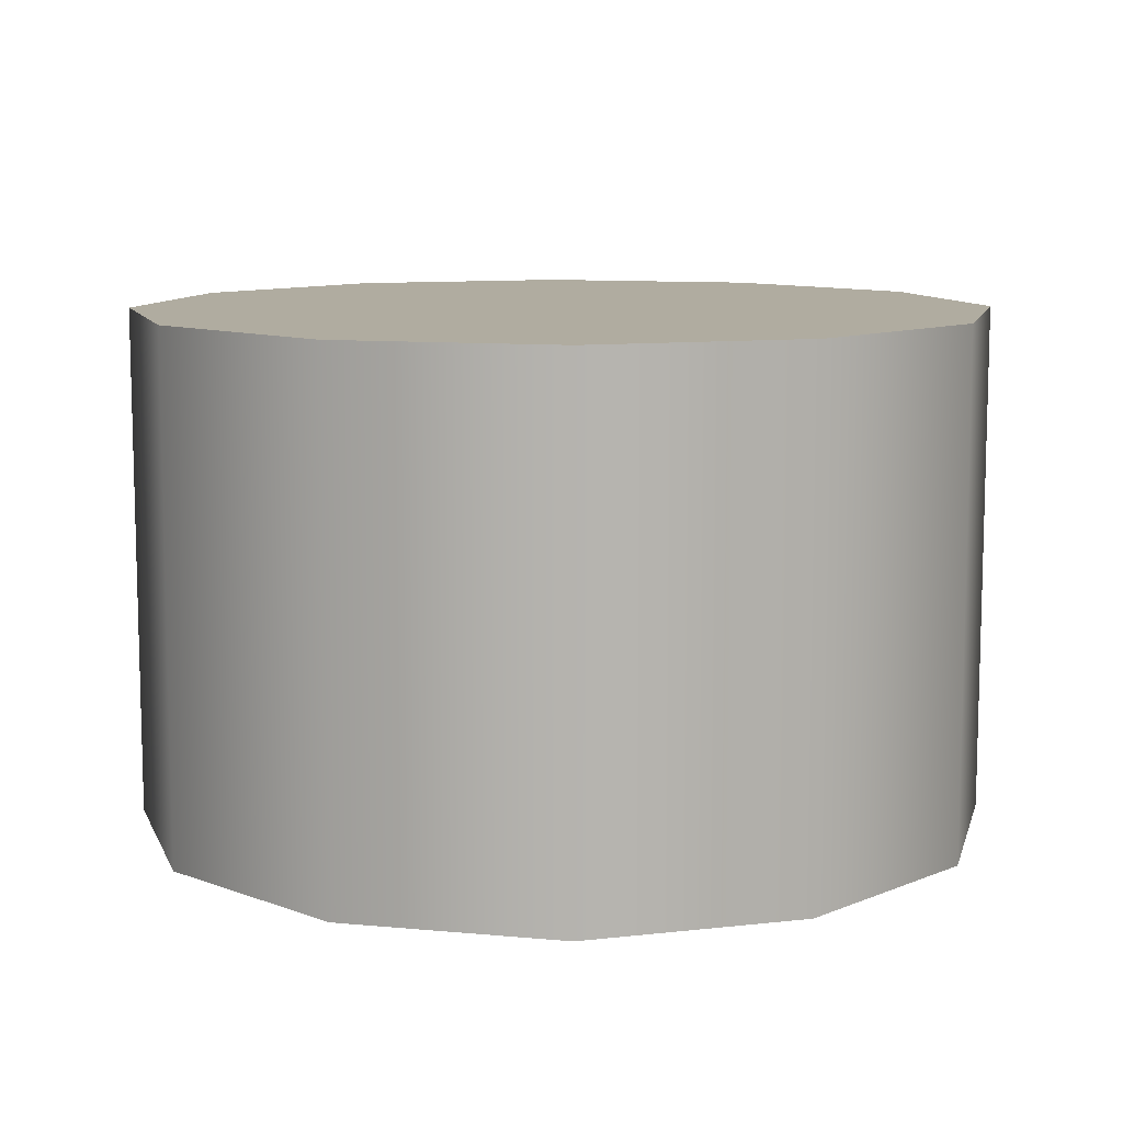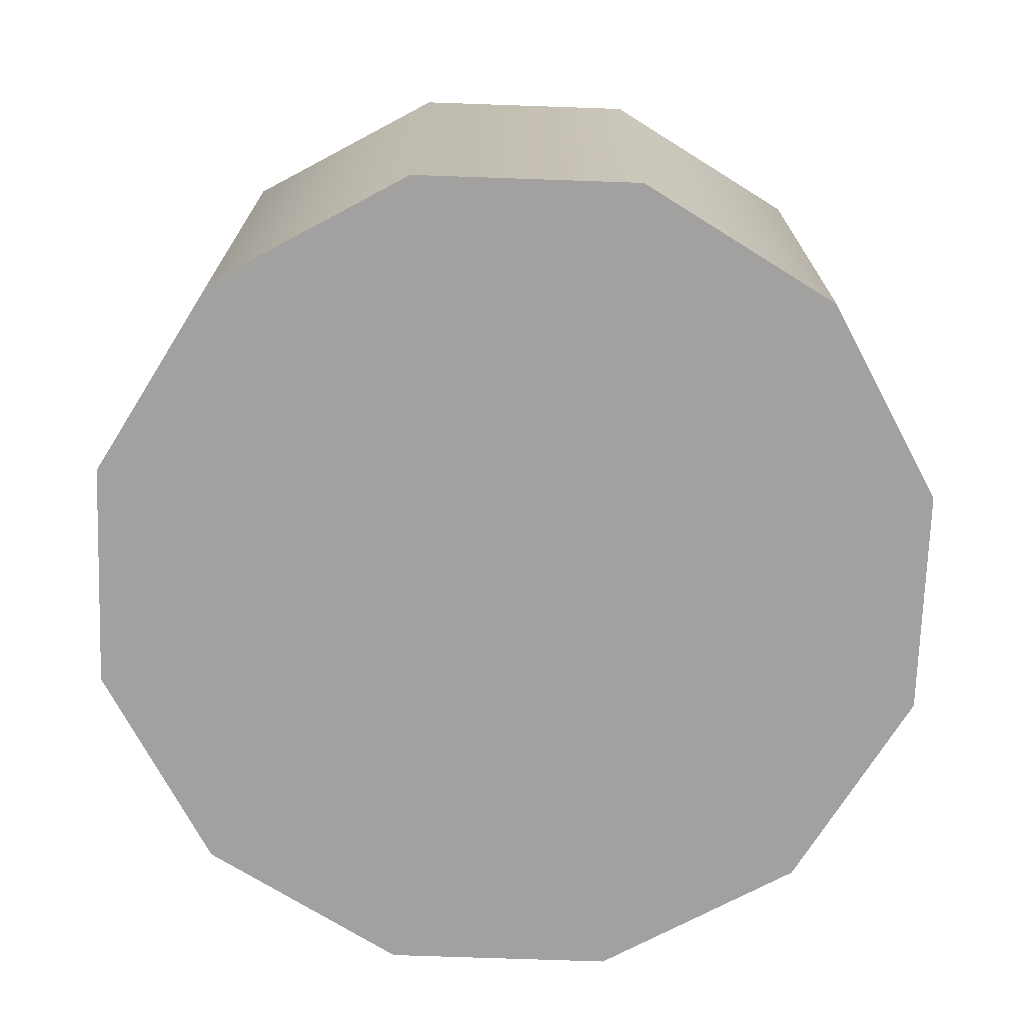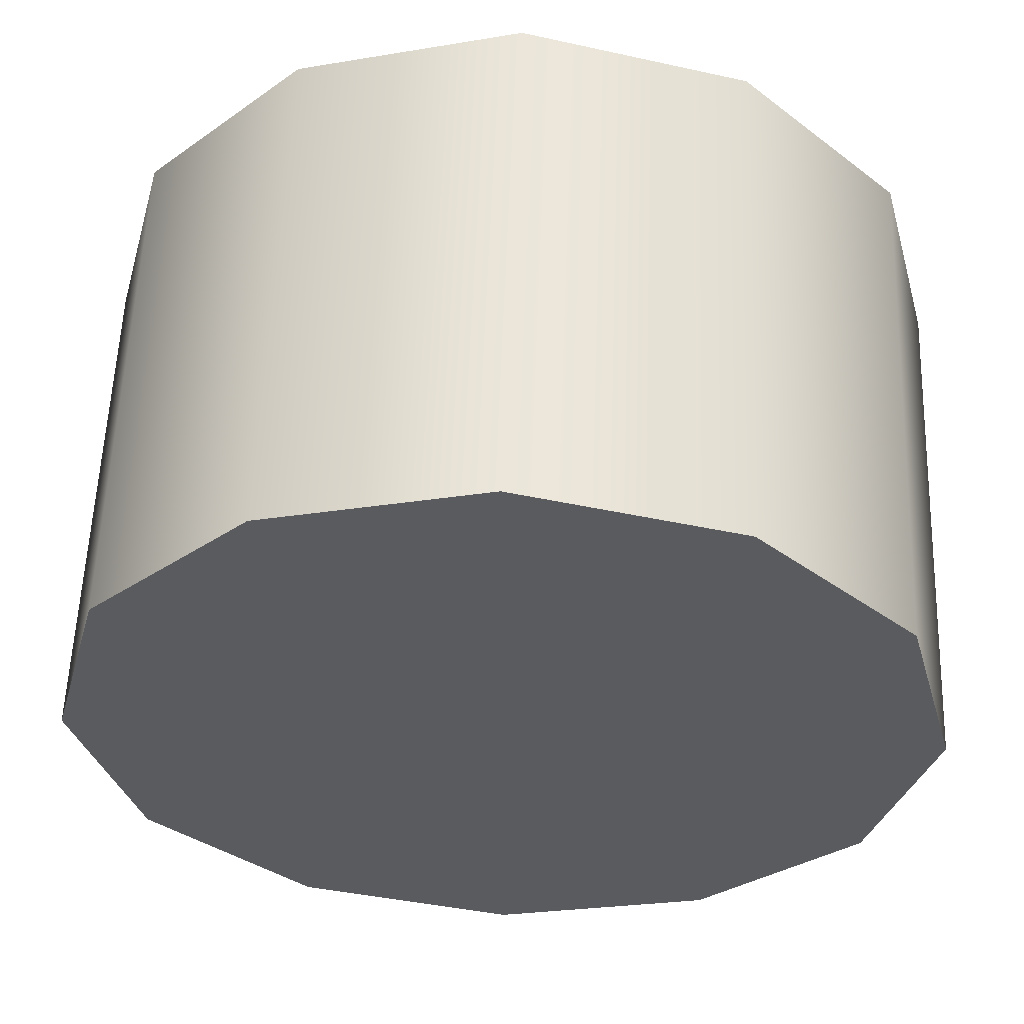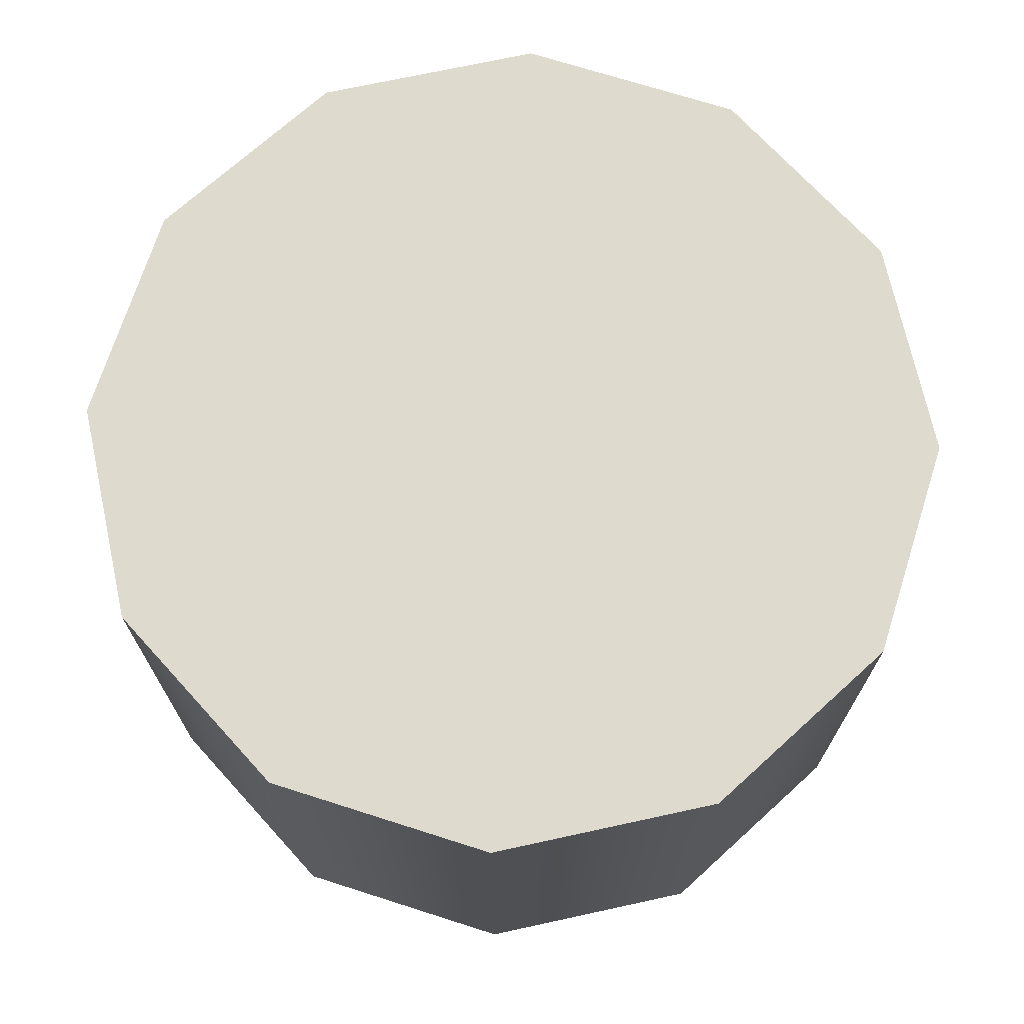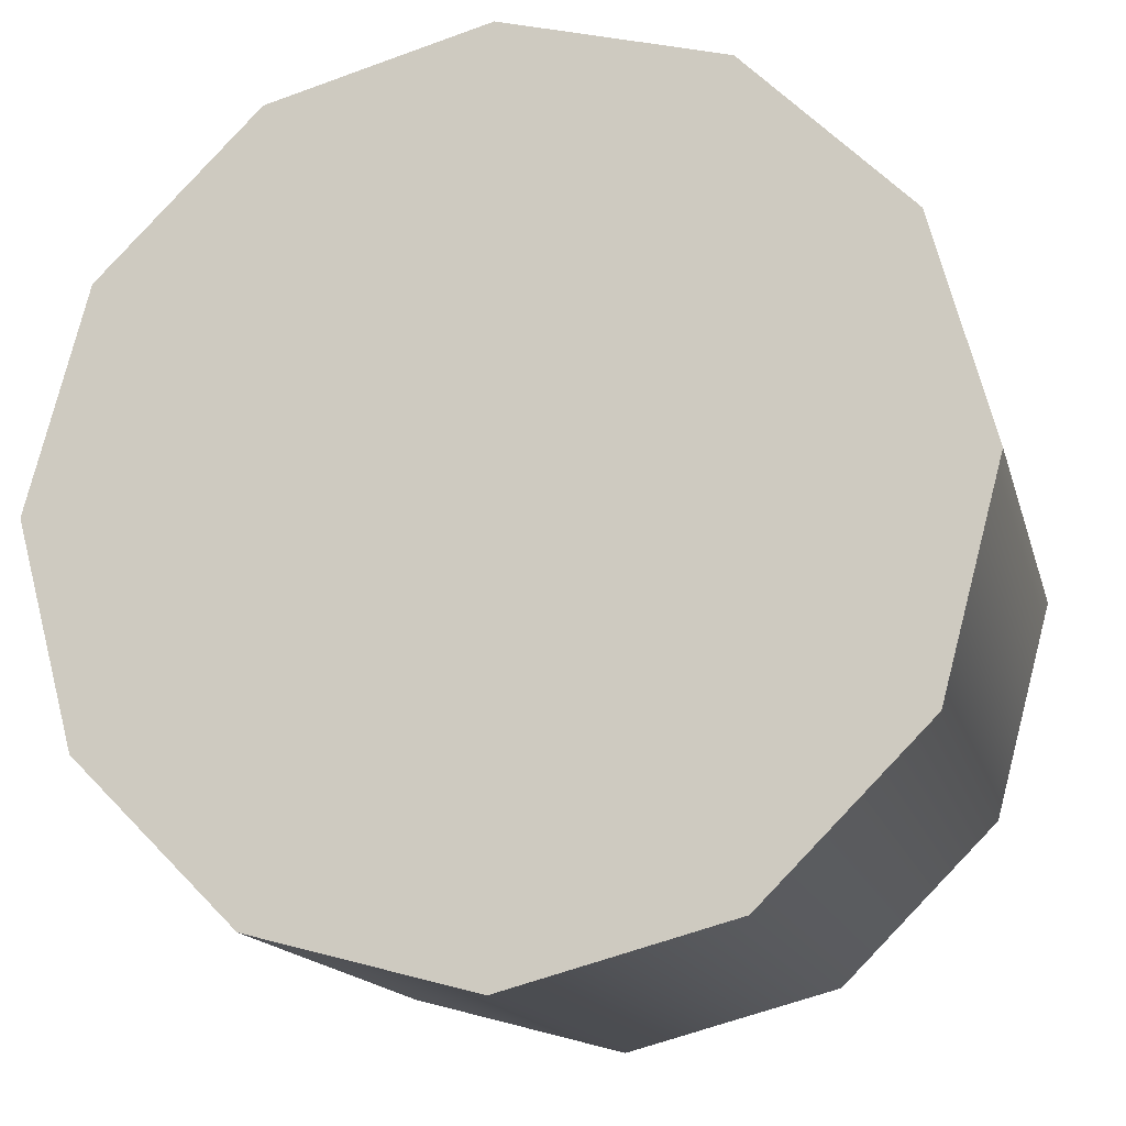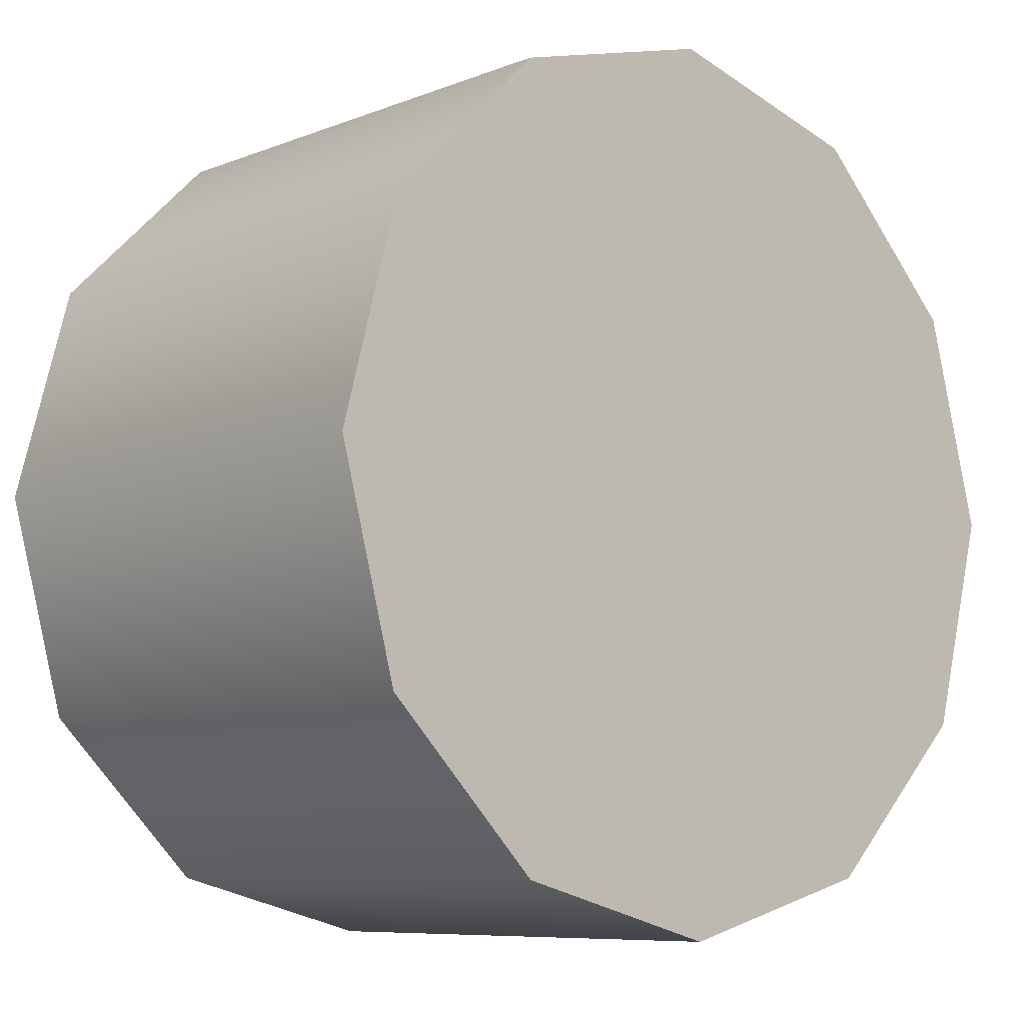
<metadata>
{"format":"obj","ext":"obj","renderer":"f3d","projection":"perspective","resolution":1024,"background":"white","views":[{"elev":10.0,"azim":-1.4,"up":"+Y"},{"elev":-72.3,"azim":73.0,"up":"+Y"},{"elev":57.1,"azim":2.1,"up":"+Z"},{"elev":71.1,"azim":152.7,"up":"+Y"},{"elev":-15.4,"azim":13.7,"up":"+Z"},{"elev":-8.1,"azim":-42.6,"up":"+Z"}]}
</metadata>
<code>
v 0.25 0 0.433
v 0.433 0 0.25
v 0.5 0 0
v 0.433 0 -0.25
v 0.25 0 -0.433
v 0 0 -0.5
v -0.25 0 -0.433
v -0.433 0 -0.25
v -0.5 0 0
v -0.433 0 0.25
v -0.25 0 0.433
v 0 0 0.5
v 0.25 0.6 0.433
v 0.433 0.6 0.25
v 0.5 0.6 0
v 0.433 0.6 -0.25
v 0.25 0.6 -0.433
v 0 0.6 -0.5
v -0.25 0.6 -0.433
v -0.433 0.6 -0.25
v -0.5 0.6 0
v -0.433 0.6 0.25
v -0.25 0.6 0.433
v 0 0.6 0.5
g AnalyticalTrunk
f 1 2 14 13
f 2 3 15 14
f 3 4 16 15
f 4 5 17 16
f 5 6 18 17
f 6 7 19 18
f 7 8 20 19
f 8 9 21 20
f 9 10 22 21
f 10 11 23 22
f 11 12 24 23
f 12 1 13 24
f 11 10 9 8 7 6 5 4 3 2 1 12
f 24 13 14 15 16 17 18 19 20 21 22 23

</code>
